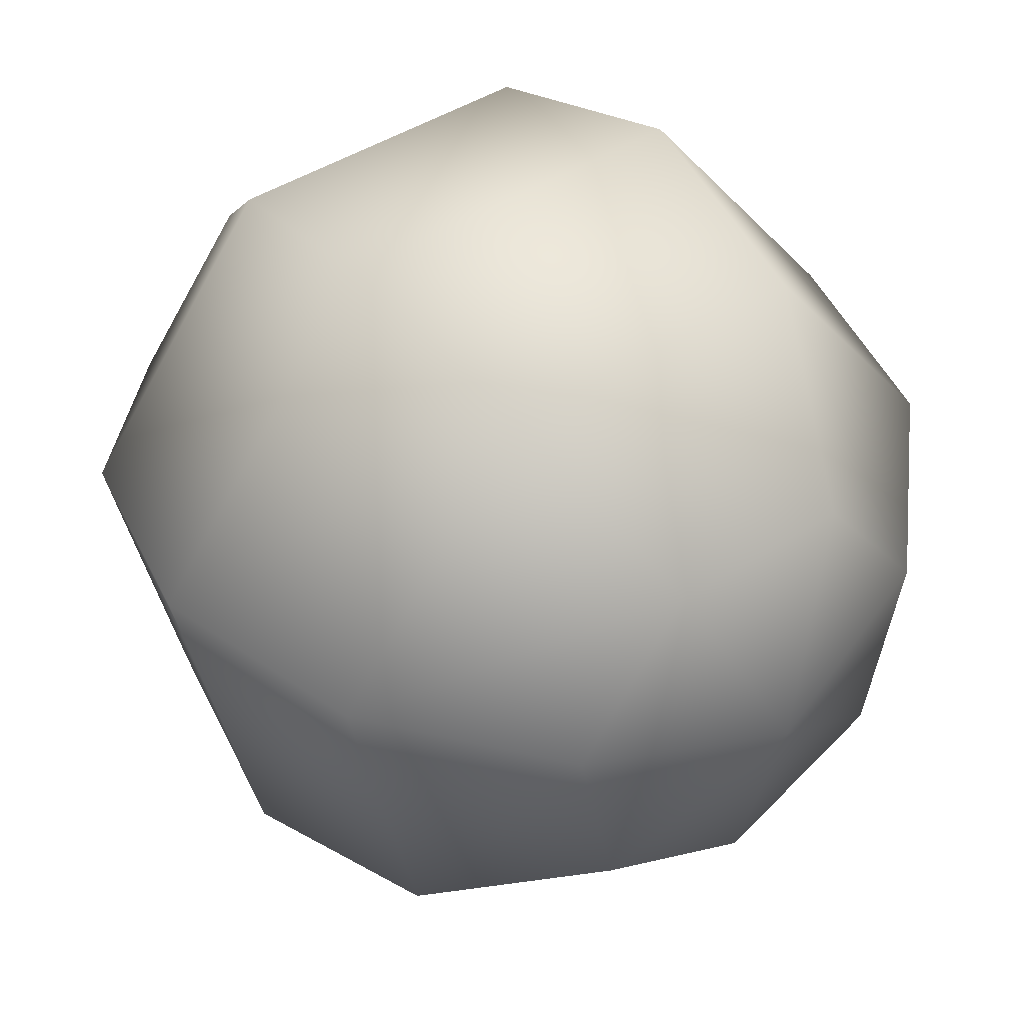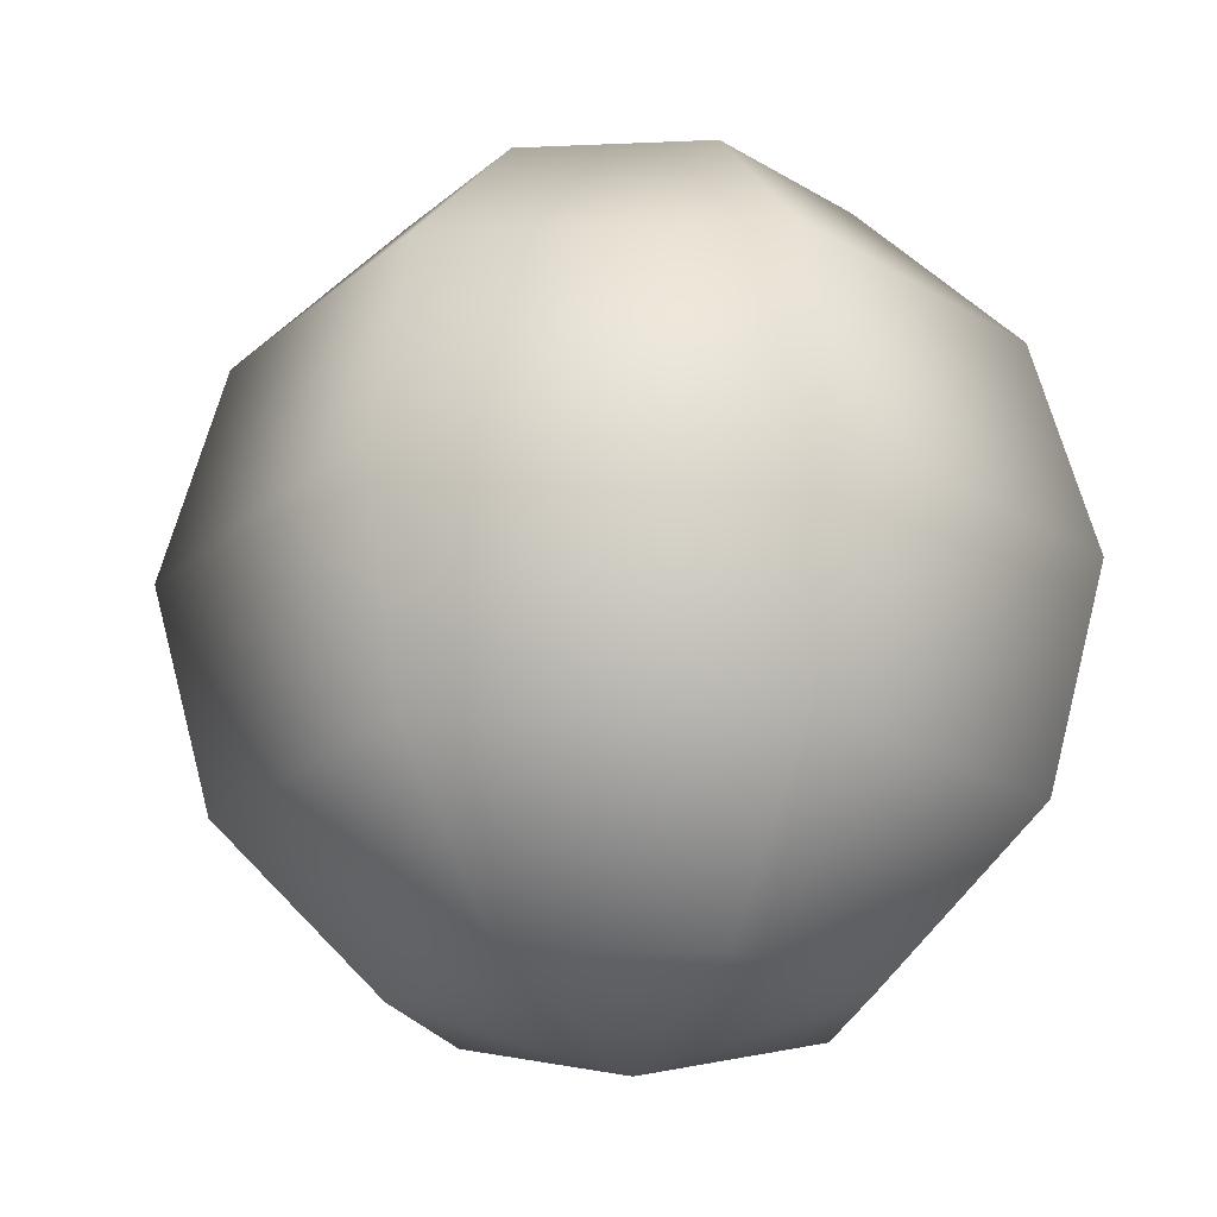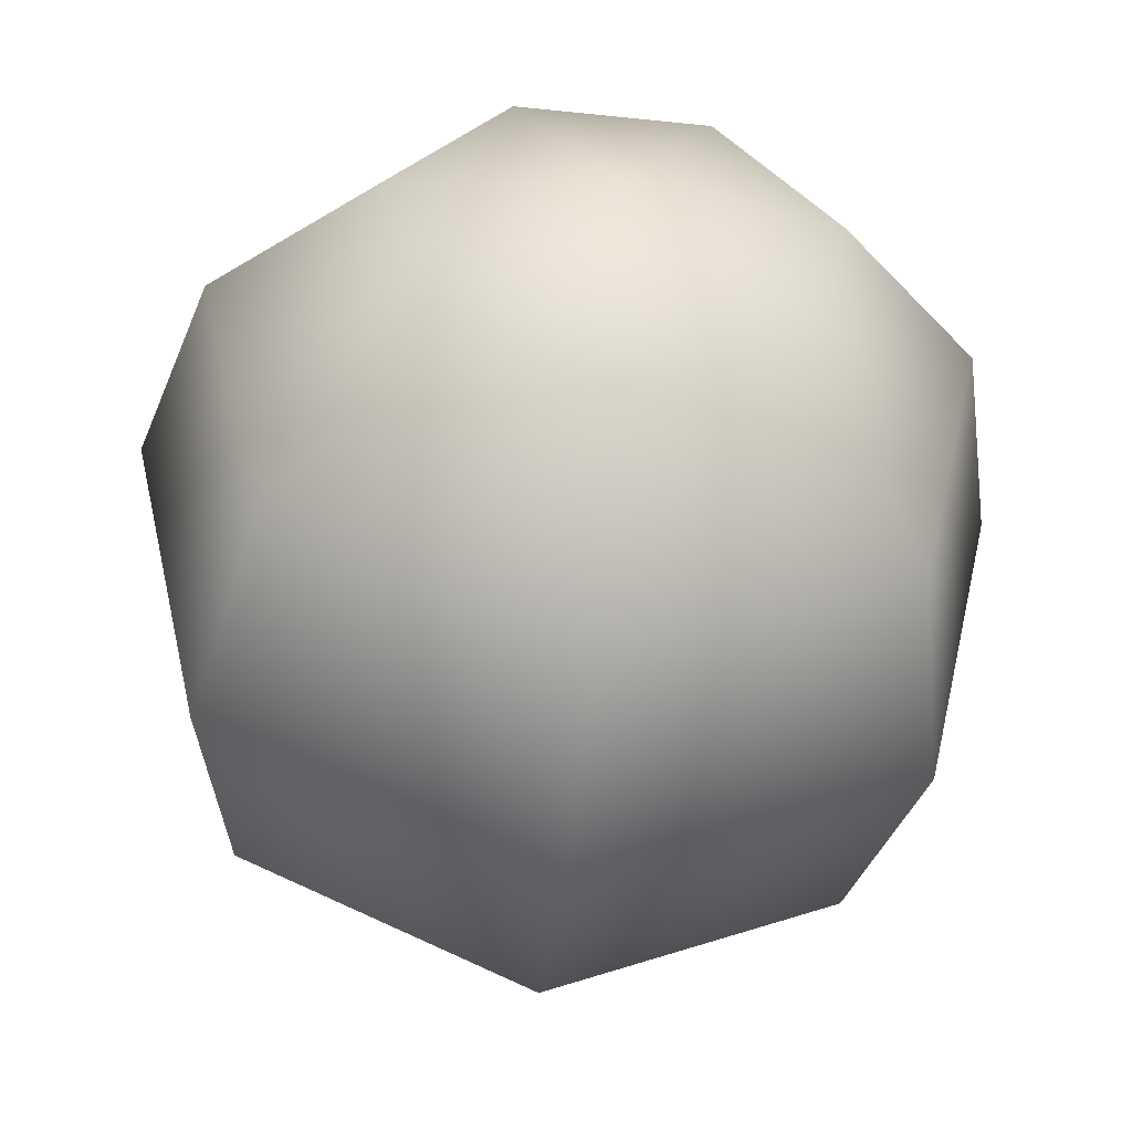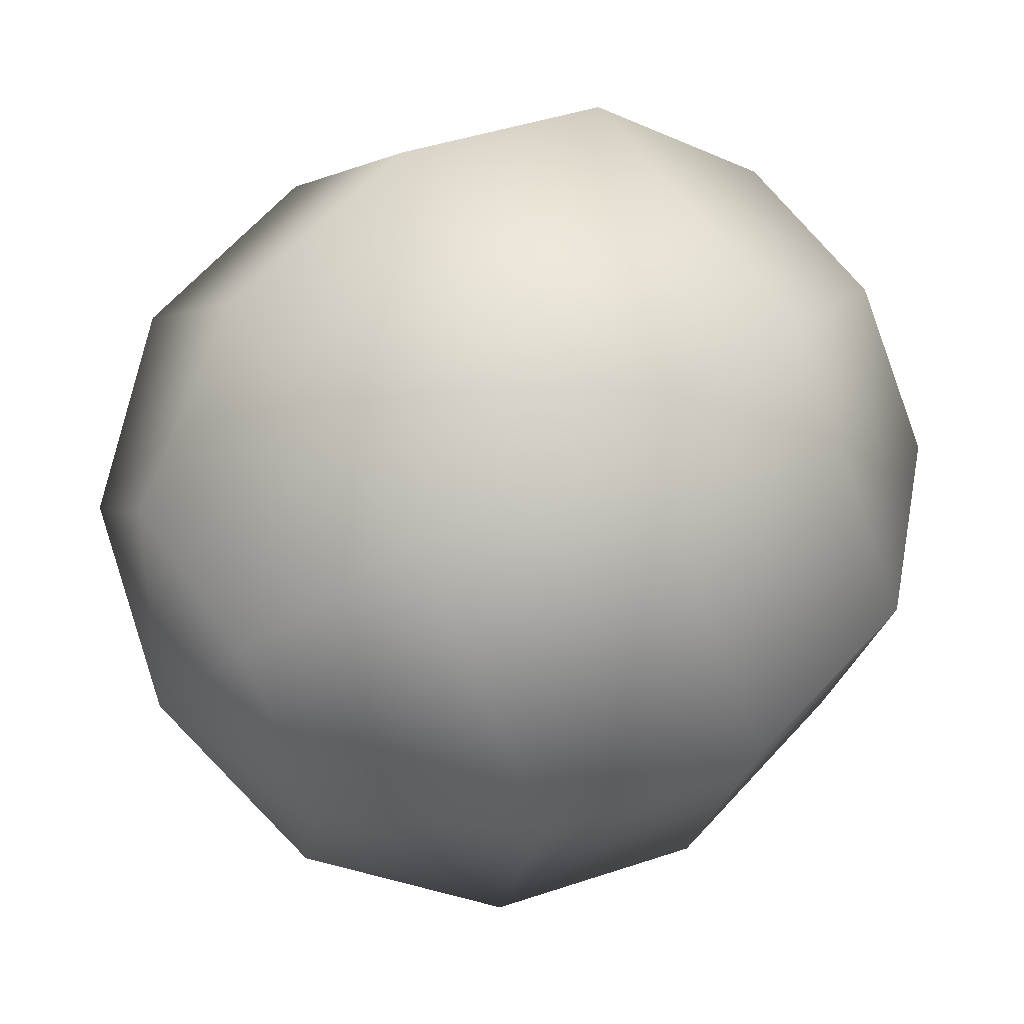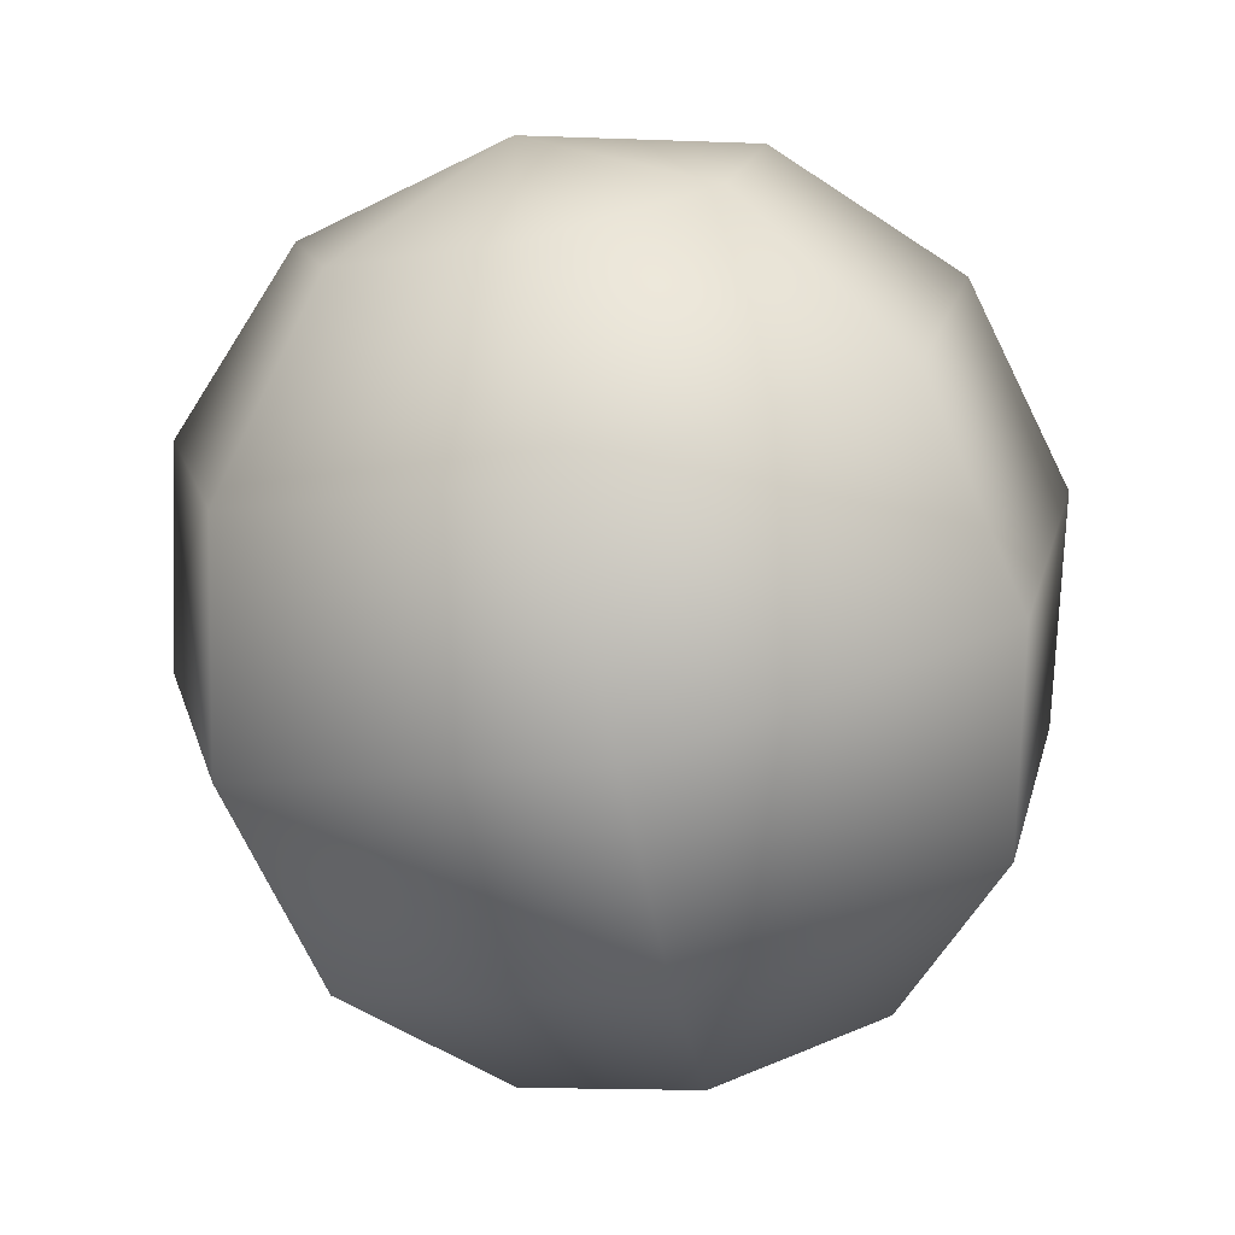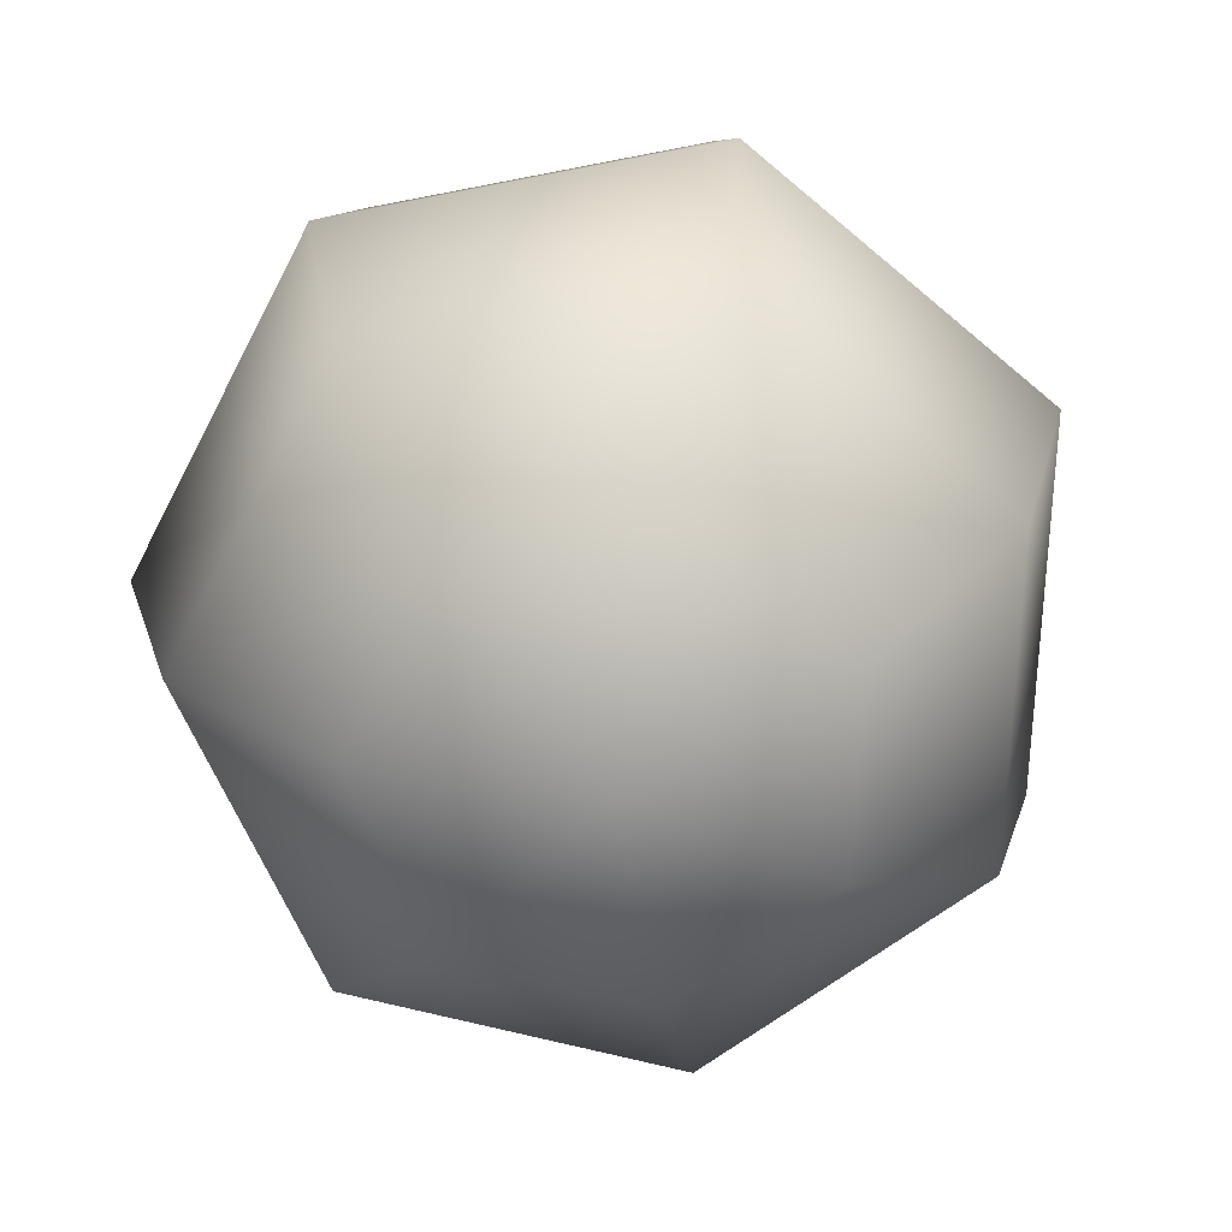
<metadata>
{"format":"obj","ext":"obj","renderer":"f3d","projection":"perspective","resolution":1024,"background":"white","views":[{"elev":42.6,"azim":-38.1,"up":"+Z"},{"elev":-21.0,"azim":-98.4,"up":"+Y"},{"elev":-48.4,"azim":173.3,"up":"+Z"},{"elev":58.3,"azim":-124.4,"up":"+Z"},{"elev":-73.9,"azim":11.8,"up":"+Z"},{"elev":-67.5,"azim":11.1,"up":"+Y"}]}
</metadata>
<code>
o Sphere
v 0 0.866 -0.5
v 0 0.5 -0.866
v 0 -0.866 -0.5
v 0.3909 0.866 -0.3117
v 0.6771 0.5 -0.54
v 0.7818 -0 -0.6235
v 0.6771 -0.5 -0.54
v 0.3909 -0.866 -0.3117
v 0.4875 0.866 0.1113
v 0.8443 0.5 0.1927
v 0.9749 -0 0.2225
v 0.8443 -0.5 0.1927
v 0.4875 -0.866 0.1113
v 0.2169 0.866 0.4505
v 0.3758 0.5 0.7803
v 0.4339 -0 0.901
v 0.3758 -0.5 0.7803
v 0.2169 -0.866 0.4505
v 0 -1 0
v -0 1 0
v -0.2169 0.866 0.4505
v -0.3758 0.5 0.7803
v -0.4339 -0 0.901
v -0.3758 -0.5 0.7803
v -0.2169 -0.866 0.4505
v -0.4875 0.866 0.1113
v -0.8443 0.5 0.1927
v -0.9749 -0 0.2225
v -0.8443 -0.5 0.1927
v -0.4875 -0.866 0.1113
v -0.3909 0.866 -0.3117
v -0.6771 0.5 -0.54
v -0.7818 -0 -0.6235
v -0.6771 -0.5 -0.54
v -0.3909 -0.866 -0.3117
v 0 -0 -1
v 0 -0.5 -0.866
f 19 3 8
f 37 36 6 7
f 2 1 4 5
f 3 37 7 8
f 36 2 5 6
f 1 20 4
f 8 7 12 13
f 6 5 10 11
f 4 20 9
f 19 8 13
f 7 6 11 12
f 5 4 9 10
f 13 12 17 18
f 11 10 15 16
f 9 20 14
f 19 13 18
f 12 11 16 17
f 10 9 14 15
f 18 17 24 25
f 16 15 22 23
f 14 20 21
f 19 18 25
f 17 16 23 24
f 15 14 21 22
f 25 24 29 30
f 23 22 27 28
f 21 20 26
f 19 25 30
f 24 23 28 29
f 22 21 26 27
f 28 27 32 33
f 26 20 31
f 19 30 35
f 29 28 33 34
f 27 26 31 32
f 30 29 34 35
f 31 20 1
f 19 35 3
f 34 33 36 37
f 32 31 1 2
f 35 34 37 3
f 33 32 2 36

</code>
